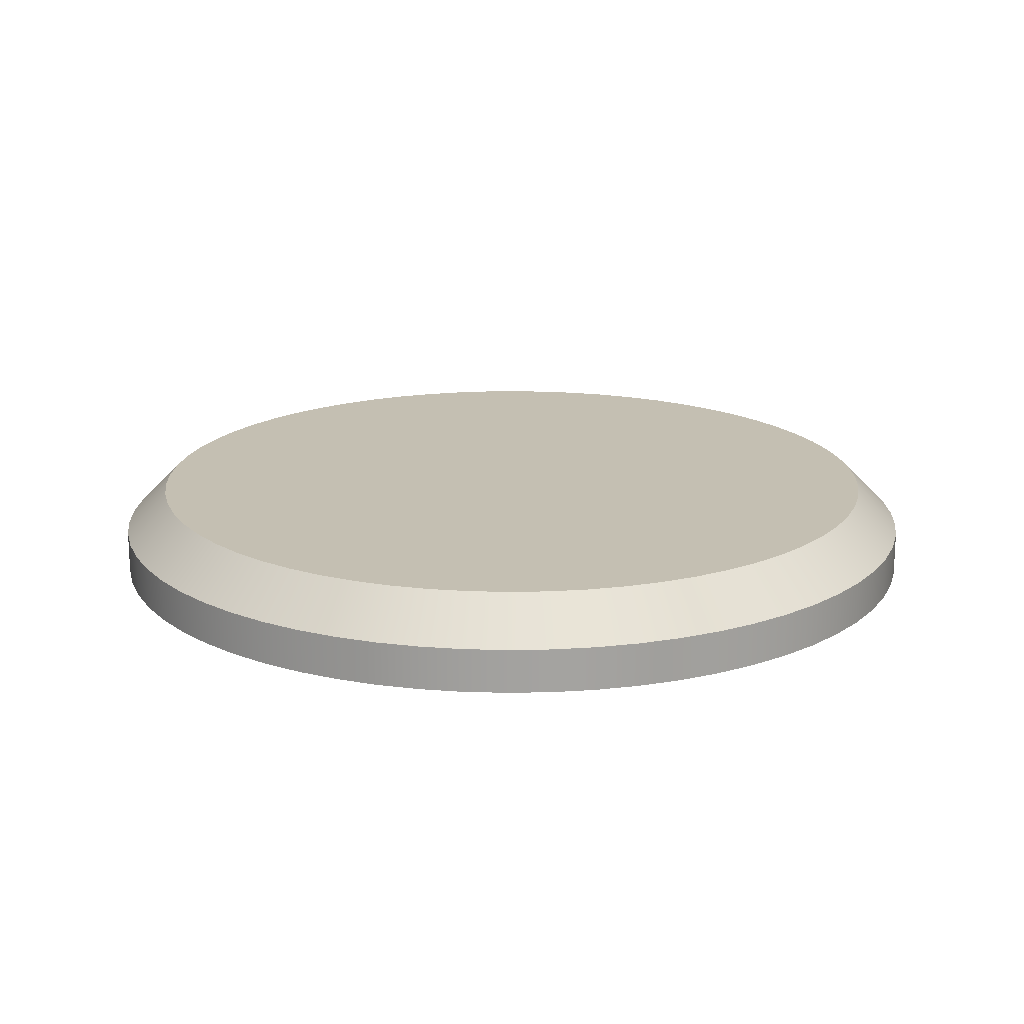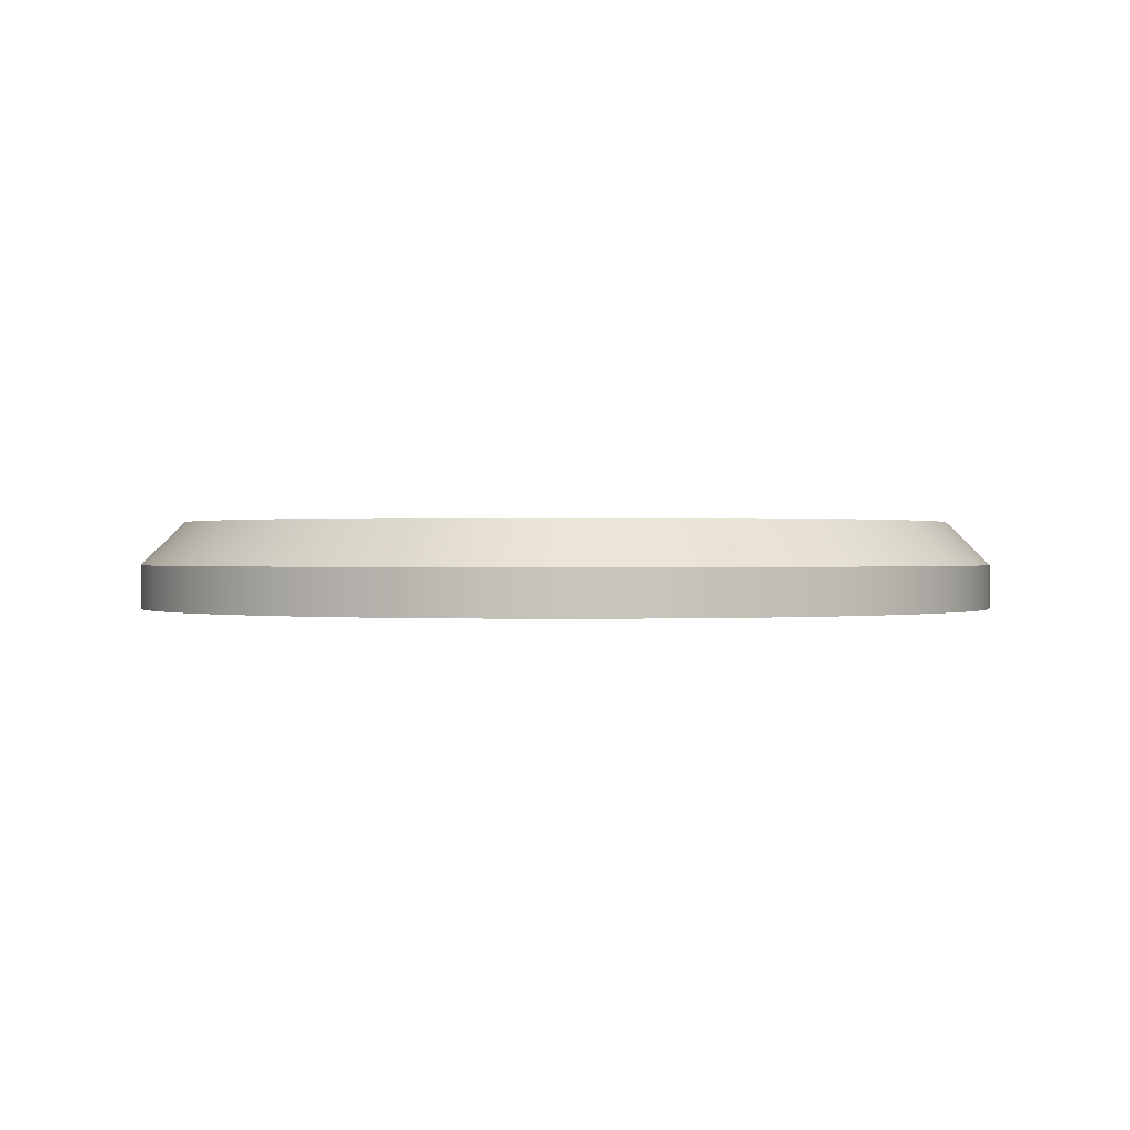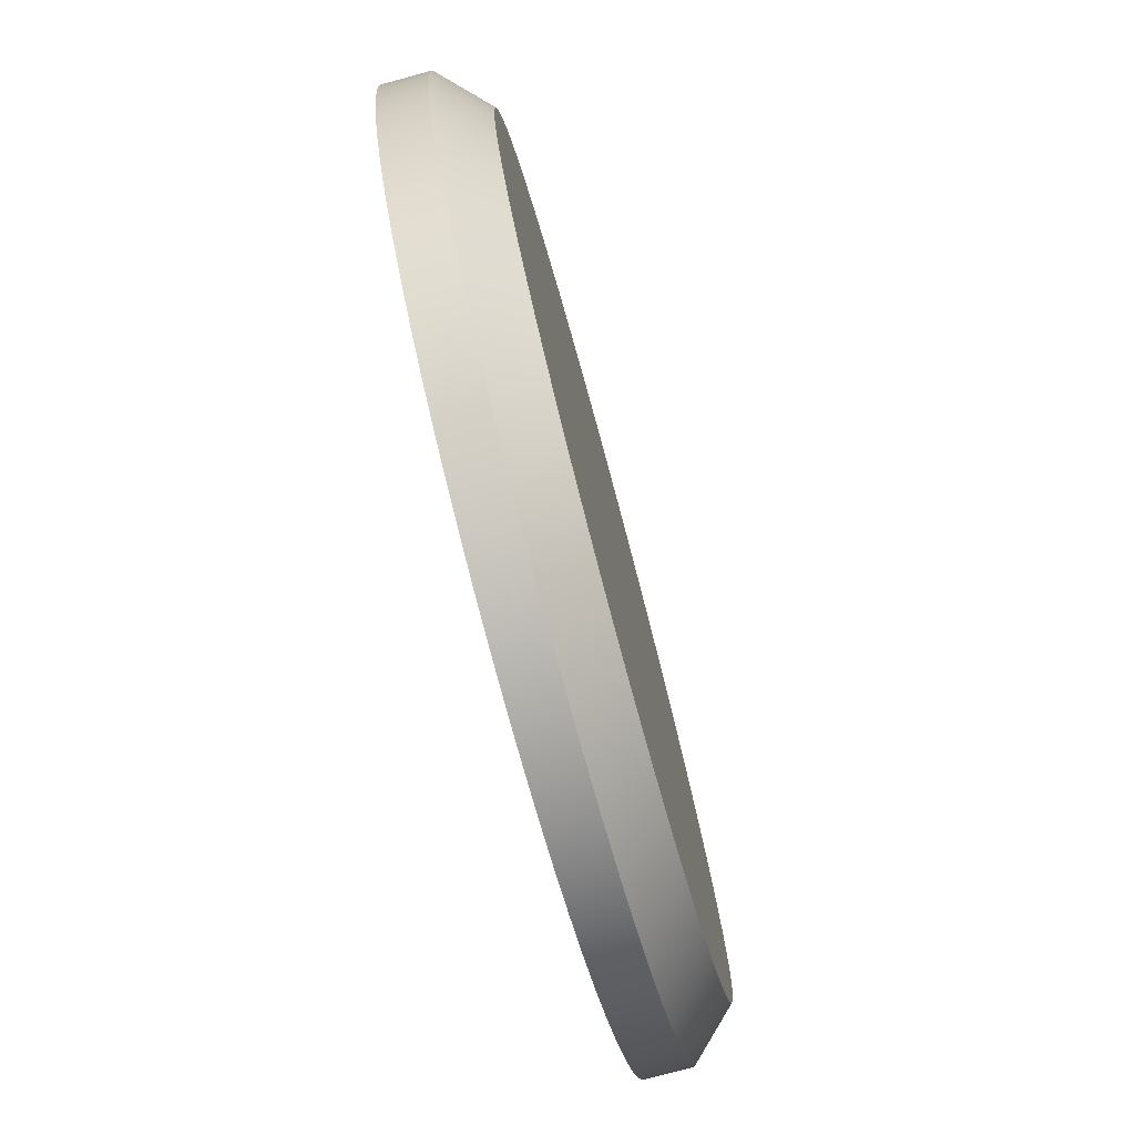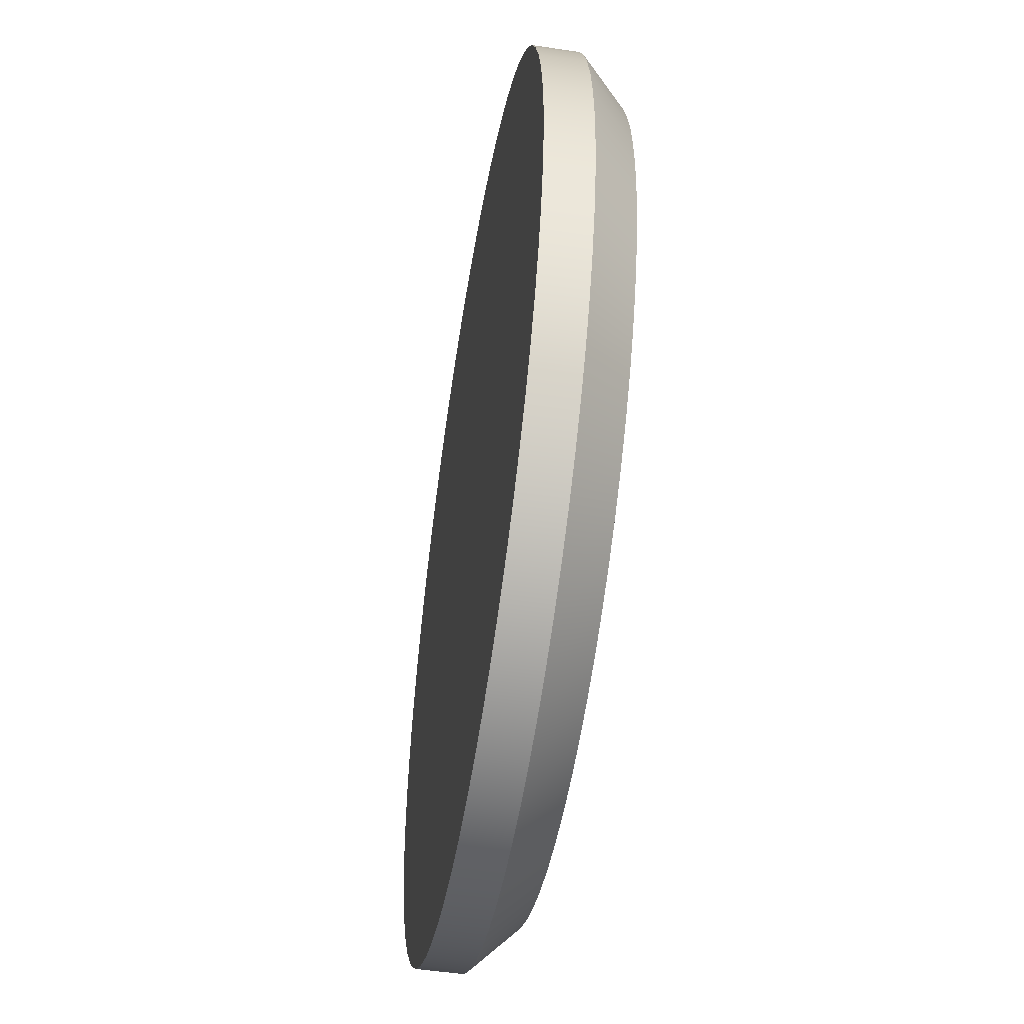
<metadata>
{"format":"obj","ext":"obj","renderer":"f3d","projection":"perspective","resolution":1024,"background":"white","views":[{"elev":17.6,"azim":45.6,"up":"+Y"},{"elev":0.3,"azim":-102.6,"up":"+Y"},{"elev":-77.6,"azim":105.1,"up":"+Z"},{"elev":-51.6,"azim":80.8,"up":"+Z"}]}
</metadata>
<code>
v  -2.5 0 3.8e-07
v  -2.488 0 0.245
v  -2.452 0 0.4877
v  -2.392 0 0.7257
v  -2.31 0 0.9567
v  -2.205 0 1.178
v  -2.079 0 1.389
v  -1.933 0 1.586
v  -1.768 0 1.768
v  -1.586 0 1.933
v  -1.389 0 2.079
v  -1.178 0 2.205
v  -0.9567 0 2.31
v  -0.7257 0 2.392
v  -0.4877 0 2.452
v  -0.245 0 2.488
v  7.9e-07 0 2.5
v  0.245 0 2.488
v  0.4877 0 2.452
v  0.7257 0 2.392
v  0.9567 0 2.31
v  1.178 0 2.205
v  1.389 0 2.079
v  1.586 0 1.933
v  1.768 0 1.768
v  1.933 0 1.586
v  2.079 0 1.389
v  2.205 0 1.178
v  2.31 0 0.9567
v  2.392 0 0.7257
v  2.452 0 0.4877
v  2.488 0 0.245
v  2.5 0 -2.39e-06
v  2.488 0 -0.245
v  2.452 0 -0.4877
v  2.392 0 -0.7257
v  2.31 0 -0.9567
v  2.205 0 -1.178
v  2.079 0 -1.389
v  1.933 0 -1.586
v  1.768 0 -1.768
v  1.586 0 -1.933
v  1.389 0 -2.079
v  1.178 0 -2.205
v  0.9567 0 -2.31
v  0.7257 0 -2.392
v  0.4877 0 -2.452
v  0.245 0 -2.488
v  7.8e-07 0 -2.5
v  -0.245 0 -2.488
v  -0.4877 0 -2.452
v  -0.7257 0 -2.392
v  -0.9567 0 -2.31
v  -1.178 0 -2.205
v  -1.389 0 -2.079
v  -1.586 0 -1.933
v  -1.768 0 -1.768
v  -1.933 0 -1.586
v  -2.079 0 -1.389
v  -2.205 0 -1.178
v  -2.31 0 -0.9567
v  -2.392 0 -0.7257
v  -2.452 0 -0.4877
v  -2.488 0 -0.2451
v  -2.5 0.252 3.8e-07
v  -2.488 0.252 0.245
v  -2.452 0.252 0.4877
v  -2.392 0.252 0.7257
v  -2.31 0.252 0.9567
v  -2.205 0.252 1.178
v  -2.079 0.252 1.389
v  -1.933 0.252 1.586
v  -1.768 0.252 1.768
v  -1.586 0.252 1.933
v  -1.389 0.252 2.079
v  -1.178 0.252 2.205
v  -0.9567 0.252 2.31
v  -0.7257 0.252 2.392
v  -0.4877 0.252 2.452
v  -0.245 0.252 2.488
v  7.9e-07 0.252 2.5
v  0.245 0.252 2.488
v  0.4877 0.252 2.452
v  0.7257 0.252 2.392
v  0.9567 0.252 2.31
v  1.178 0.252 2.205
v  1.389 0.252 2.079
v  1.586 0.252 1.933
v  1.768 0.252 1.768
v  1.933 0.252 1.586
v  2.079 0.252 1.389
v  2.205 0.252 1.178
v  2.31 0.252 0.9567
v  2.392 0.252 0.7257
v  2.452 0.252 0.4877
v  2.488 0.252 0.245
v  2.5 0.252 -2.39e-06
v  2.488 0.252 -0.245
v  2.452 0.252 -0.4877
v  2.392 0.252 -0.7257
v  2.31 0.252 -0.9567
v  2.205 0.252 -1.178
v  2.079 0.252 -1.389
v  1.933 0.252 -1.586
v  1.768 0.252 -1.768
v  1.586 0.252 -1.933
v  1.389 0.252 -2.079
v  1.178 0.252 -2.205
v  0.9567 0.252 -2.31
v  0.7257 0.252 -2.392
v  0.4877 0.252 -2.452
v  0.245 0.252 -2.488
v  7.8e-07 0.252 -2.5
v  -0.245 0.252 -2.488
v  -0.4877 0.252 -2.452
v  -0.7257 0.252 -2.392
v  -0.9567 0.252 -2.31
v  -1.178 0.252 -2.205
v  -1.389 0.252 -2.079
v  -1.586 0.252 -1.933
v  -1.768 0.252 -1.768
v  -1.933 0.252 -1.586
v  -2.079 0.252 -1.389
v  -2.205 0.252 -1.178
v  -2.31 0.252 -0.9567
v  -2.392 0.252 -0.7257
v  -2.452 0.252 -0.4877
v  -2.488 0.252 -0.2451
v  3.9e-07 0 -9.5e-07
v  3.9e-07 0.5 -9.6e-07
v  -2.252 0.5 2.4e-07
v  -2.241 0.5 0.2207
v  -2.209 0.5 0.4393
v  -2.155 0.5 0.6537
v  -2.081 0.5 0.8618
v  -1.986 0.5 1.062
v  -1.872 0.5 1.251
v  -1.741 0.5 1.429
v  -1.592 0.5 1.592
v  -1.429 0.5 1.741
v  -1.251 0.5 1.872
v  -1.062 0.5 1.986
v  -0.8618 0.5 2.081
v  -0.6537 0.5 2.155
v  -0.4393 0.5 2.209
v  -0.2207 0.5 2.241
v  7.5e-07 0.5 2.252
v  0.2207 0.5 2.241
v  0.4393 0.5 2.209
v  0.6537 0.5 2.155
v  0.8618 0.5 2.081
v  1.062 0.5 1.986
v  1.251 0.5 1.872
v  1.429 0.5 1.741
v  1.592 0.5 1.592
v  1.741 0.5 1.429
v  1.872 0.5 1.251
v  1.986 0.5 1.062
v  2.081 0.5 0.8618
v  2.155 0.5 0.6537
v  2.209 0.5 0.4393
v  2.241 0.5 0.2207
v  2.252 0.5 -2.24e-06
v  2.241 0.5 -0.2207
v  2.209 0.5 -0.4393
v  2.155 0.5 -0.6537
v  2.081 0.5 -0.8618
v  1.986 0.5 -1.062
v  1.872 0.5 -1.251
v  1.741 0.5 -1.429
v  1.592 0.5 -1.592
v  1.429 0.5 -1.741
v  1.251 0.5 -1.872
v  1.062 0.5 -1.986
v  0.8618 0.5 -2.081
v  0.6537 0.5 -2.155
v  0.4393 0.5 -2.209
v  0.2207 0.5 -2.241
v  7.5e-07 0.5 -2.252
v  -0.2207 0.5 -2.241
v  -0.4393 0.5 -2.209
v  -0.6537 0.5 -2.155
v  -0.8618 0.5 -2.081
v  -1.062 0.5 -1.986
v  -1.251 0.5 -1.872
v  -1.429 0.5 -1.741
v  -1.592 0.5 -1.592
v  -1.741 0.5 -1.429
v  -1.872 0.5 -1.251
v  -1.986 0.5 -1.062
v  -2.081 0.5 -0.8618
v  -2.155 0.5 -0.6537
v  -2.209 0.5 -0.4393
v  -2.241 0.5 -0.2207
v  -2.5 0 3.8e-07
v  -2.488 0 0.245
v  -2.452 0 0.4877
v  -2.392 0 0.7257
v  -2.31 0 0.9567
v  -2.205 0 1.178
v  -2.079 0 1.389
v  -1.933 0 1.586
v  -1.768 0 1.768
v  -1.586 0 1.933
v  -1.389 0 2.079
v  -1.178 0 2.205
v  -0.9567 0 2.31
v  -0.7257 0 2.392
v  -0.4877 0 2.452
v  -0.245 0 2.488
v  7.9e-07 0 2.5
v  0.245 0 2.488
v  0.4877 0 2.452
v  0.7257 0 2.392
v  0.9567 0 2.31
v  1.178 0 2.205
v  1.389 0 2.079
v  1.586 0 1.933
v  1.768 0 1.768
v  1.933 0 1.586
v  2.079 0 1.389
v  2.205 0 1.178
v  2.31 0 0.9567
v  2.392 0 0.7257
v  2.452 0 0.4877
v  2.488 0 0.245
v  2.5 0 -2.39e-06
v  2.488 0 -0.245
v  2.452 0 -0.4877
v  2.392 0 -0.7257
v  2.31 0 -0.9567
v  2.205 0 -1.178
v  2.079 0 -1.389
v  1.933 0 -1.586
v  1.768 0 -1.768
v  1.586 0 -1.933
v  1.389 0 -2.079
v  1.178 0 -2.205
v  0.9567 0 -2.31
v  0.7257 0 -2.392
v  0.4877 0 -2.452
v  0.245 0 -2.488
v  7.8e-07 0 -2.5
v  -0.245 0 -2.488
v  -0.4877 0 -2.452
v  -0.7257 0 -2.392
v  -0.9567 0 -2.31
v  -1.178 0 -2.205
v  -1.389 0 -2.079
v  -1.586 0 -1.933
v  -1.768 0 -1.768
v  -1.933 0 -1.586
v  -2.079 0 -1.389
v  -2.205 0 -1.178
v  -2.31 0 -0.9567
v  -2.392 0 -0.7257
v  -2.452 0 -0.4877
v  -2.488 0 -0.2451
v  -2.5 0.252 3.8e-07
v  -2.488 0.252 0.245
v  -2.452 0.252 0.4877
v  -2.392 0.252 0.7257
v  -2.31 0.252 0.9567
v  -2.205 0.252 1.178
v  -2.079 0.252 1.389
v  -1.933 0.252 1.586
v  -1.768 0.252 1.768
v  -1.586 0.252 1.933
v  -1.389 0.252 2.079
v  -1.178 0.252 2.205
v  -0.9567 0.252 2.31
v  -0.7257 0.252 2.392
v  -0.4877 0.252 2.452
v  -0.245 0.252 2.488
v  7.9e-07 0.252 2.5
v  0.245 0.252 2.488
v  0.4877 0.252 2.452
v  0.7257 0.252 2.392
v  0.9567 0.252 2.31
v  1.178 0.252 2.205
v  1.389 0.252 2.079
v  1.586 0.252 1.933
v  1.768 0.252 1.768
v  1.933 0.252 1.586
v  2.079 0.252 1.389
v  2.205 0.252 1.178
v  2.31 0.252 0.9567
v  2.392 0.252 0.7257
v  2.452 0.252 0.4877
v  2.488 0.252 0.245
v  2.5 0.252 -2.39e-06
v  2.488 0.252 -0.245
v  2.452 0.252 -0.4877
v  2.392 0.252 -0.7257
v  2.31 0.252 -0.9567
v  2.205 0.252 -1.178
v  2.079 0.252 -1.389
v  1.933 0.252 -1.586
v  1.768 0.252 -1.768
v  1.586 0.252 -1.933
v  1.389 0.252 -2.079
v  1.178 0.252 -2.205
v  0.9567 0.252 -2.31
v  0.7257 0.252 -2.392
v  0.4877 0.252 -2.452
v  0.245 0.252 -2.488
v  7.8e-07 0.252 -2.5
v  -0.245 0.252 -2.488
v  -0.4877 0.252 -2.452
v  -0.7257 0.252 -2.392
v  -0.9567 0.252 -2.31
v  -1.178 0.252 -2.205
v  -1.389 0.252 -2.079
v  -1.586 0.252 -1.933
v  -1.768 0.252 -1.768
v  -1.933 0.252 -1.586
v  -2.079 0.252 -1.389
v  -2.205 0.252 -1.178
v  -2.31 0.252 -0.9567
v  -2.392 0.252 -0.7257
v  -2.452 0.252 -0.4877
v  -2.488 0.252 -0.2451
v  -2.252 0.5 2.4e-07
v  -2.241 0.5 0.2207
v  -2.209 0.5 0.4393
v  -2.155 0.5 0.6537
v  -2.081 0.5 0.8618
v  -1.986 0.5 1.062
v  -1.872 0.5 1.251
v  -1.741 0.5 1.429
v  -1.592 0.5 1.592
v  -1.429 0.5 1.741
v  -1.251 0.5 1.872
v  -1.062 0.5 1.986
v  -0.8618 0.5 2.081
v  -0.6537 0.5 2.155
v  -0.4393 0.5 2.209
v  -0.2207 0.5 2.241
v  7.5e-07 0.5 2.252
v  0.2207 0.5 2.241
v  0.4393 0.5 2.209
v  0.6537 0.5 2.155
v  0.8618 0.5 2.081
v  1.062 0.5 1.986
v  1.251 0.5 1.872
v  1.429 0.5 1.741
v  1.592 0.5 1.592
v  1.741 0.5 1.429
v  1.872 0.5 1.251
v  1.986 0.5 1.062
v  2.081 0.5 0.8618
v  2.155 0.5 0.6537
v  2.209 0.5 0.4393
v  2.241 0.5 0.2207
v  2.252 0.5 -2.24e-06
v  2.241 0.5 -0.2207
v  2.209 0.5 -0.4393
v  2.155 0.5 -0.6537
v  2.081 0.5 -0.8618
v  1.986 0.5 -1.062
v  1.872 0.5 -1.251
v  1.741 0.5 -1.429
v  1.592 0.5 -1.592
v  1.429 0.5 -1.741
v  1.251 0.5 -1.872
v  1.062 0.5 -1.986
v  0.8618 0.5 -2.081
v  0.6537 0.5 -2.155
v  0.4393 0.5 -2.209
v  0.2207 0.5 -2.241
v  7.5e-07 0.5 -2.252
v  -0.2207 0.5 -2.241
v  -0.4393 0.5 -2.209
v  -0.6537 0.5 -2.155
v  -0.8618 0.5 -2.081
v  -1.062 0.5 -1.986
v  -1.251 0.5 -1.872
v  -1.429 0.5 -1.741
v  -1.592 0.5 -1.592
v  -1.741 0.5 -1.429
v  -1.872 0.5 -1.251
v  -1.986 0.5 -1.062
v  -2.081 0.5 -0.8618
v  -2.155 0.5 -0.6537
v  -2.209 0.5 -0.4393
v  -2.241 0.5 -0.2207
o Cylinder001
g Cylinder001
f 1 196 260
f 260 259 1
f 196 197 261
f 261 260 196
f 197 198 262
f 262 261 197
f 198 199 263
f 263 262 198
f 199 200 264
f 264 263 199
f 200 201 265
f 265 264 200
f 201 202 266
f 266 265 201
f 202 203 267
f 267 266 202
f 203 204 268
f 268 267 203
f 204 205 269
f 269 268 204
f 205 206 270
f 270 269 205
f 206 207 271
f 271 270 206
f 207 208 272
f 272 271 207
f 208 209 273
f 273 272 208
f 209 210 274
f 274 273 209
f 210 211 275
f 275 274 210
f 211 212 276
f 276 275 211
f 212 213 277
f 277 276 212
f 213 214 278
f 278 277 213
f 214 215 279
f 279 278 214
f 215 216 280
f 280 279 215
f 216 217 281
f 281 280 216
f 217 218 282
f 282 281 217
f 218 219 283
f 283 282 218
f 219 220 284
f 284 283 219
f 220 221 285
f 285 284 220
f 221 222 286
f 286 285 221
f 222 223 287
f 287 286 222
f 223 224 288
f 288 287 223
f 224 225 289
f 289 288 224
f 225 226 290
f 290 289 225
f 226 227 291
f 291 290 226
f 227 228 292
f 292 291 227
f 228 229 293
f 293 292 228
f 229 230 294
f 294 293 229
f 230 231 295
f 295 294 230
f 231 232 296
f 296 295 231
f 232 233 297
f 297 296 232
f 233 234 298
f 298 297 233
f 234 235 299
f 299 298 234
f 235 236 300
f 300 299 235
f 236 237 301
f 301 300 236
f 237 238 302
f 302 301 237
f 238 239 303
f 303 302 238
f 239 240 304
f 304 303 239
f 240 241 305
f 305 304 240
f 241 242 306
f 306 305 241
f 242 243 307
f 307 306 242
f 243 244 308
f 308 307 243
f 244 245 309
f 309 308 244
f 245 246 310
f 310 309 245
f 246 247 311
f 311 310 246
f 247 248 312
f 312 311 247
f 248 249 313
f 313 312 248
f 249 250 314
f 314 313 249
f 250 251 315
f 315 314 250
f 251 252 316
f 316 315 251
f 252 253 317
f 317 316 252
f 253 254 318
f 318 317 253
f 254 255 319
f 319 318 254
f 255 256 320
f 320 319 255
f 256 257 321
f 321 320 256
f 257 64 322
f 322 321 257
f 64 1 259
f 259 322 64
f 2 195 129
f 195 258 129
f 258 63 129
f 63 62 129
f 62 61 129
f 61 60 129
f 60 59 129
f 59 58 129
f 58 57 129
f 57 56 129
f 56 55 129
f 55 54 129
f 54 53 129
f 53 52 129
f 52 51 129
f 51 50 129
f 50 49 129
f 49 48 129
f 48 47 129
f 47 46 129
f 46 45 129
f 45 44 129
f 44 43 129
f 43 42 129
f 42 41 129
f 41 40 129
f 40 39 129
f 39 38 129
f 38 37 129
f 37 36 129
f 36 35 129
f 35 34 129
f 34 33 129
f 33 32 129
f 32 31 129
f 31 30 129
f 30 29 129
f 29 28 129
f 28 27 129
f 27 26 129
f 26 25 129
f 25 24 129
f 24 23 129
f 23 22 129
f 22 21 129
f 21 20 129
f 20 19 129
f 19 18 129
f 18 17 129
f 17 16 129
f 16 15 129
f 15 14 129
f 14 13 129
f 13 12 129
f 12 11 129
f 11 10 129
f 10 9 129
f 9 8 129
f 8 7 129
f 7 6 129
f 6 5 129
f 5 4 129
f 4 3 129
f 3 2 129
f 131 132 130
f 132 133 130
f 133 134 130
f 134 135 130
f 135 136 130
f 136 137 130
f 137 138 130
f 138 139 130
f 139 140 130
f 140 141 130
f 141 142 130
f 142 143 130
f 143 144 130
f 144 145 130
f 145 146 130
f 146 147 130
f 147 148 130
f 148 149 130
f 149 150 130
f 150 151 130
f 151 152 130
f 152 153 130
f 153 154 130
f 154 155 130
f 155 156 130
f 156 157 130
f 157 158 130
f 158 159 130
f 159 160 130
f 160 161 130
f 161 162 130
f 162 163 130
f 163 164 130
f 164 165 130
f 165 166 130
f 166 167 130
f 167 168 130
f 168 169 130
f 169 170 130
f 170 171 130
f 171 172 130
f 172 173 130
f 173 174 130
f 174 175 130
f 175 176 130
f 176 177 130
f 177 178 130
f 178 179 130
f 179 180 130
f 180 181 130
f 181 182 130
f 182 183 130
f 183 184 130
f 184 185 130
f 185 186 130
f 186 187 130
f 187 188 130
f 188 189 130
f 189 190 130
f 190 191 130
f 191 192 130
f 192 193 130
f 193 194 130
f 194 131 130
f 323 65 66
f 66 324 323
f 324 66 67
f 67 325 324
f 325 67 68
f 68 326 325
f 326 68 69
f 69 327 326
f 327 69 70
f 70 328 327
f 328 70 71
f 71 329 328
f 329 71 72
f 72 330 329
f 330 72 73
f 73 331 330
f 331 73 74
f 74 332 331
f 332 74 75
f 75 333 332
f 333 75 76
f 76 334 333
f 334 76 77
f 77 335 334
f 335 77 78
f 78 336 335
f 336 78 79
f 79 337 336
f 337 79 80
f 80 338 337
f 338 80 81
f 81 339 338
f 339 81 82
f 82 340 339
f 340 82 83
f 83 341 340
f 341 83 84
f 84 342 341
f 342 84 85
f 85 343 342
f 343 85 86
f 86 344 343
f 344 86 87
f 87 345 344
f 345 87 88
f 88 346 345
f 346 88 89
f 89 347 346
f 347 89 90
f 90 348 347
f 348 90 91
f 91 349 348
f 349 91 92
f 92 350 349
f 350 92 93
f 93 351 350
f 351 93 94
f 94 352 351
f 352 94 95
f 95 353 352
f 353 95 96
f 96 354 353
f 354 96 97
f 97 355 354
f 355 97 98
f 98 356 355
f 356 98 99
f 99 357 356
f 357 99 100
f 100 358 357
f 358 100 101
f 101 359 358
f 359 101 102
f 102 360 359
f 360 102 103
f 103 361 360
f 361 103 104
f 104 362 361
f 362 104 105
f 105 363 362
f 363 105 106
f 106 364 363
f 364 106 107
f 107 365 364
f 365 107 108
f 108 366 365
f 366 108 109
f 109 367 366
f 367 109 110
f 110 368 367
f 368 110 111
f 111 369 368
f 369 111 112
f 112 370 369
f 370 112 113
f 113 371 370
f 371 113 114
f 114 372 371
f 372 114 115
f 115 373 372
f 373 115 116
f 116 374 373
f 374 116 117
f 117 375 374
f 375 117 118
f 118 376 375
f 376 118 119
f 119 377 376
f 377 119 120
f 120 378 377
f 378 120 121
f 121 379 378
f 379 121 122
f 122 380 379
f 380 122 123
f 123 381 380
f 381 123 124
f 124 382 381
f 382 124 125
f 125 383 382
f 383 125 126
f 126 384 383
f 384 126 127
f 127 385 384
f 385 127 128
f 128 386 385
f 386 128 65
f 65 323 386

</code>
